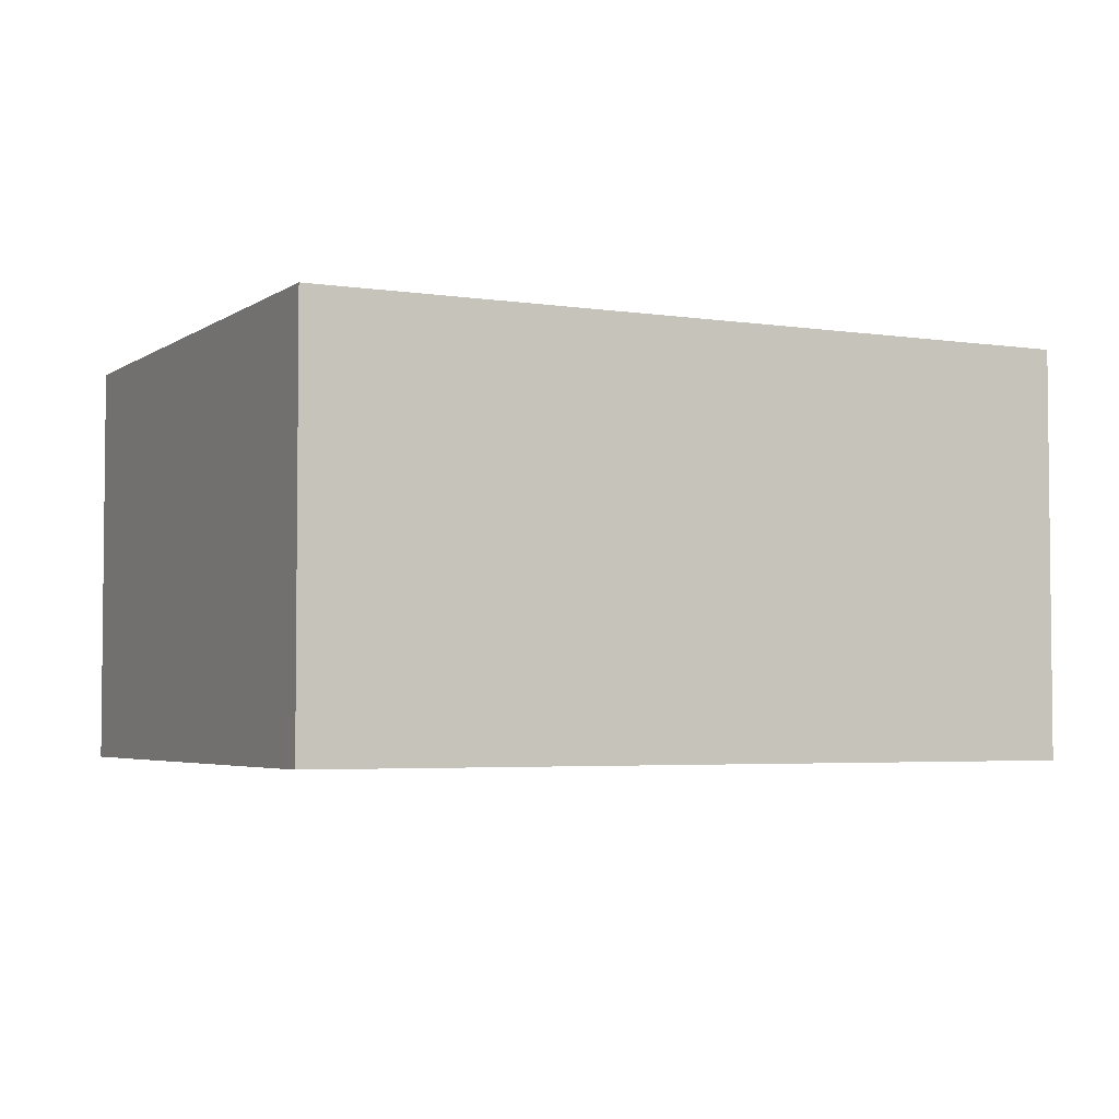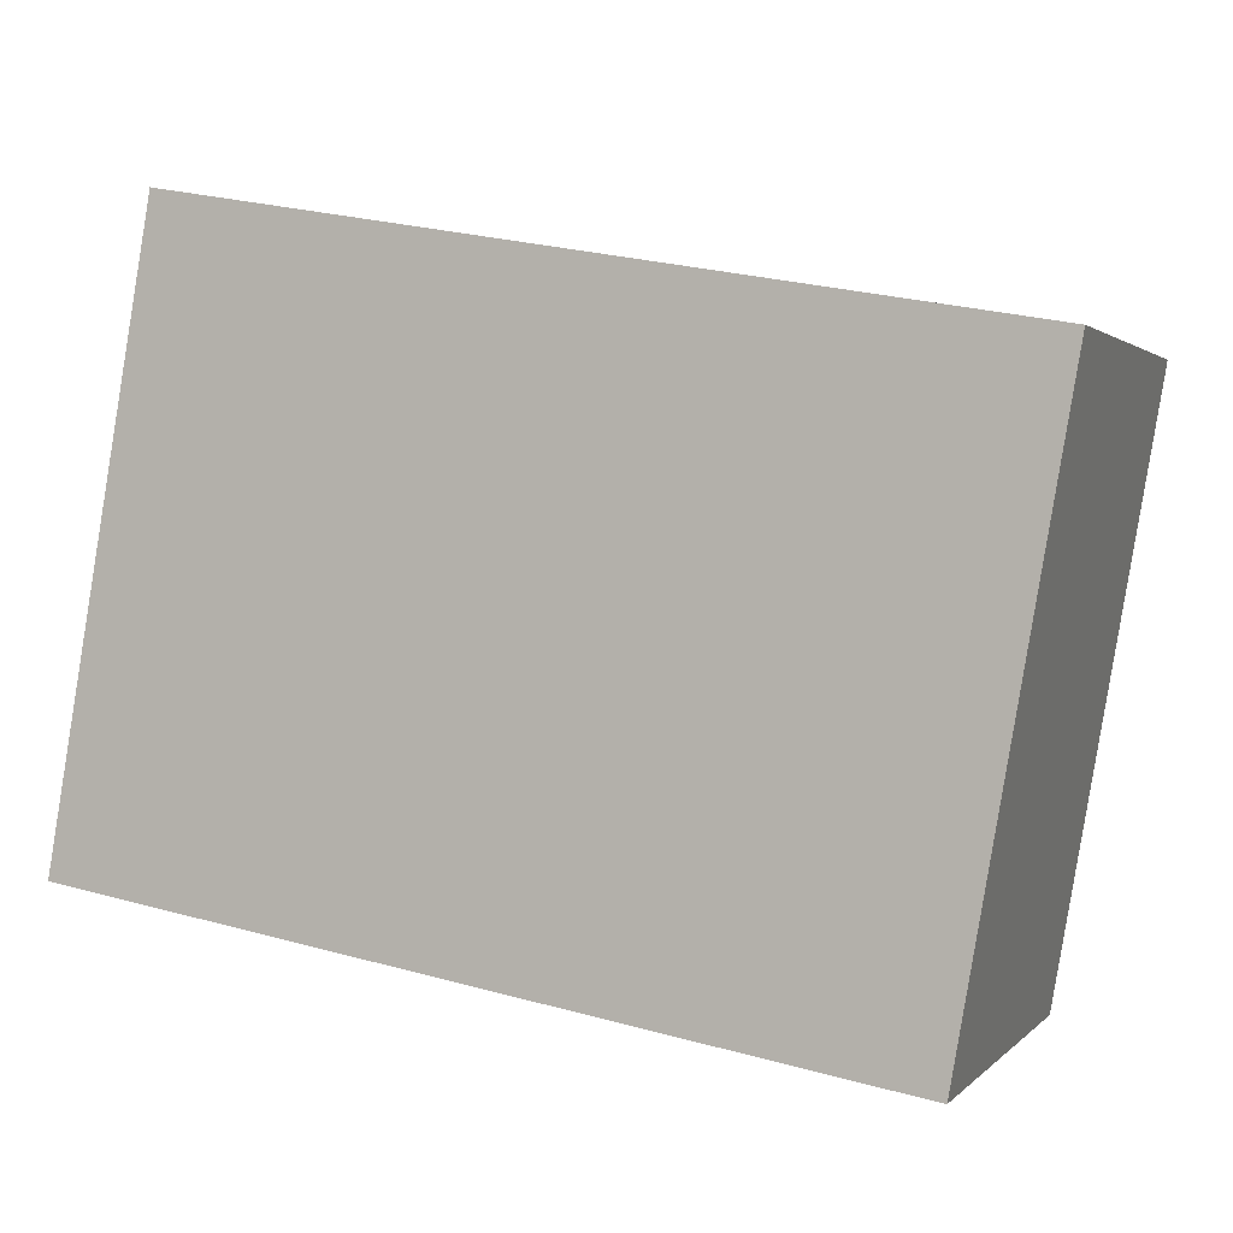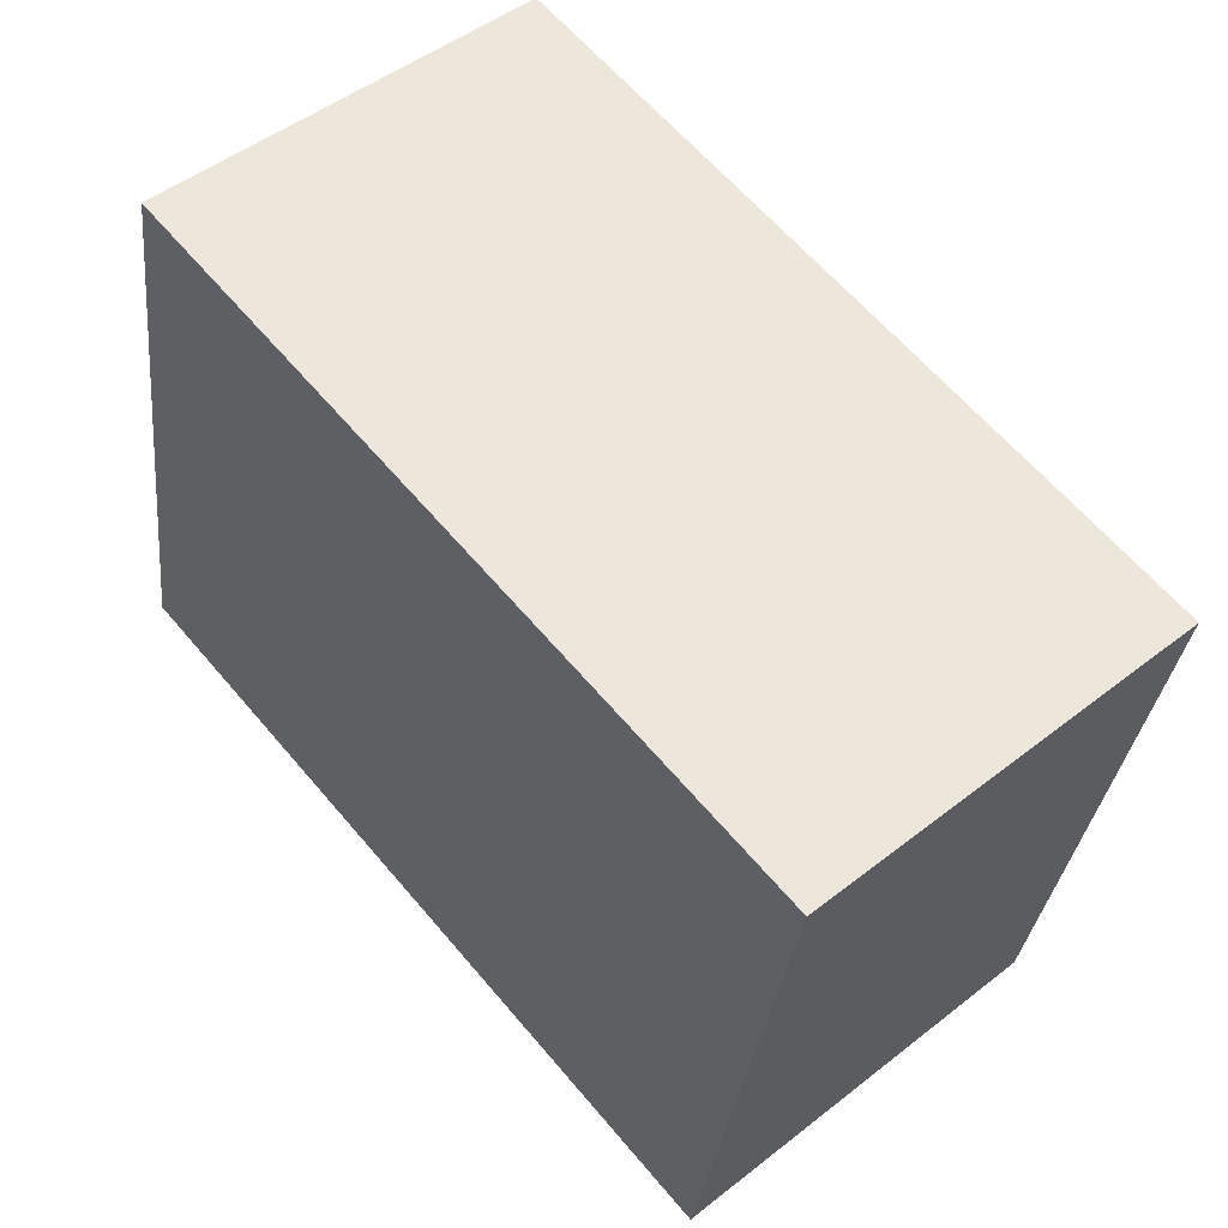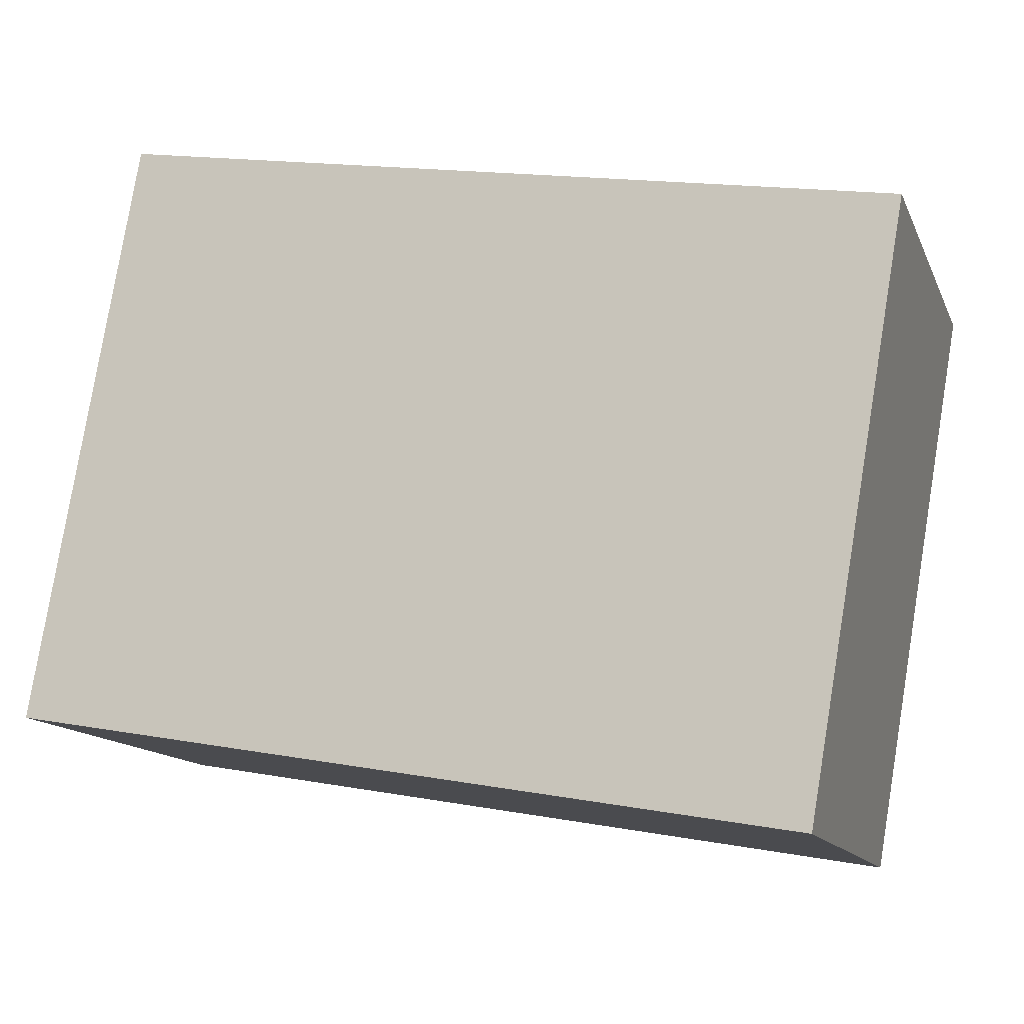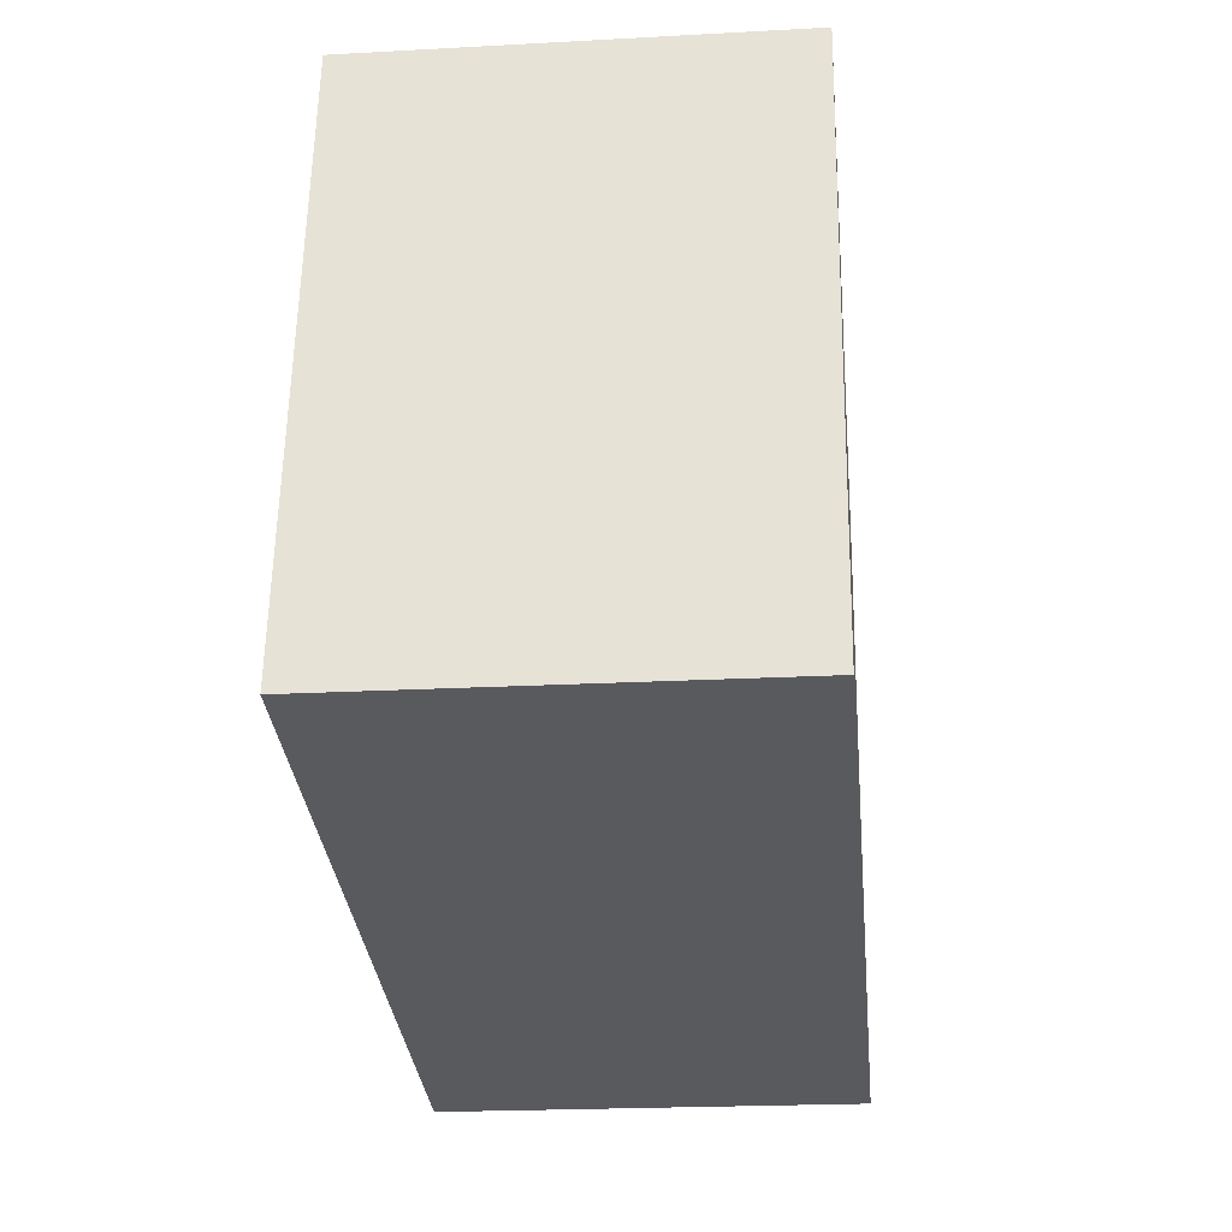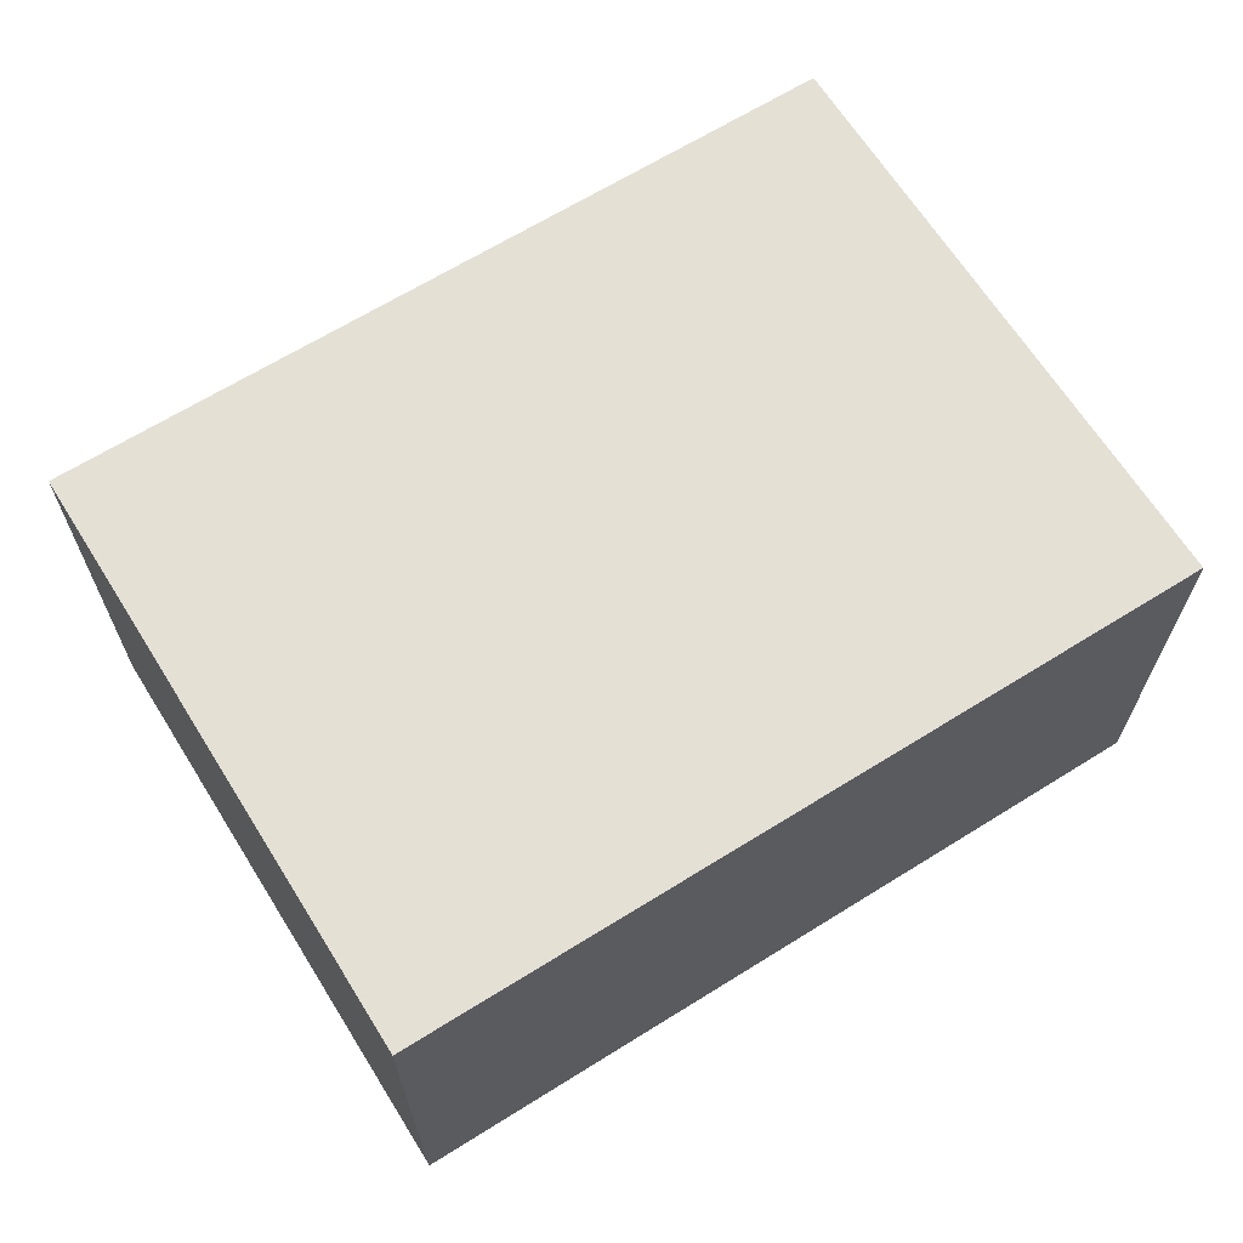
<metadata>
{"format":"obj","ext":"obj","renderer":"f3d","projection":"perspective","resolution":1024,"background":"white","views":[{"elev":-3.8,"azim":-17.0,"up":"+Y"},{"elev":1.6,"azim":19.9,"up":"+Z"},{"elev":49.5,"azim":49.2,"up":"+Z"},{"elev":-13.3,"azim":17.4,"up":"+Z"},{"elev":-21.6,"azim":-84.5,"up":"+Z"},{"elev":66.0,"azim":157.8,"up":"+Y"}]}
</metadata>
<code>
v  3.773 1.976 -0.655
v  0.491 1.976 2.825
v  4.264 1.976 2.17
v  0 1.976 1.21e-16
v  4.264 -1.329e-16 2.17
v  3.773 4.011e-17 -0.655
v  0 0 0
v  0.491 -1.73e-16 2.825
g defaultobject
f 1 2 3
f 2 1 4
f 5 1 3
f 1 5 6
f 6 4 1
f 4 6 7
f 7 2 4
f 2 7 8
f 8 3 2
f 3 8 5
f 8 6 5
f 6 8 7

</code>
